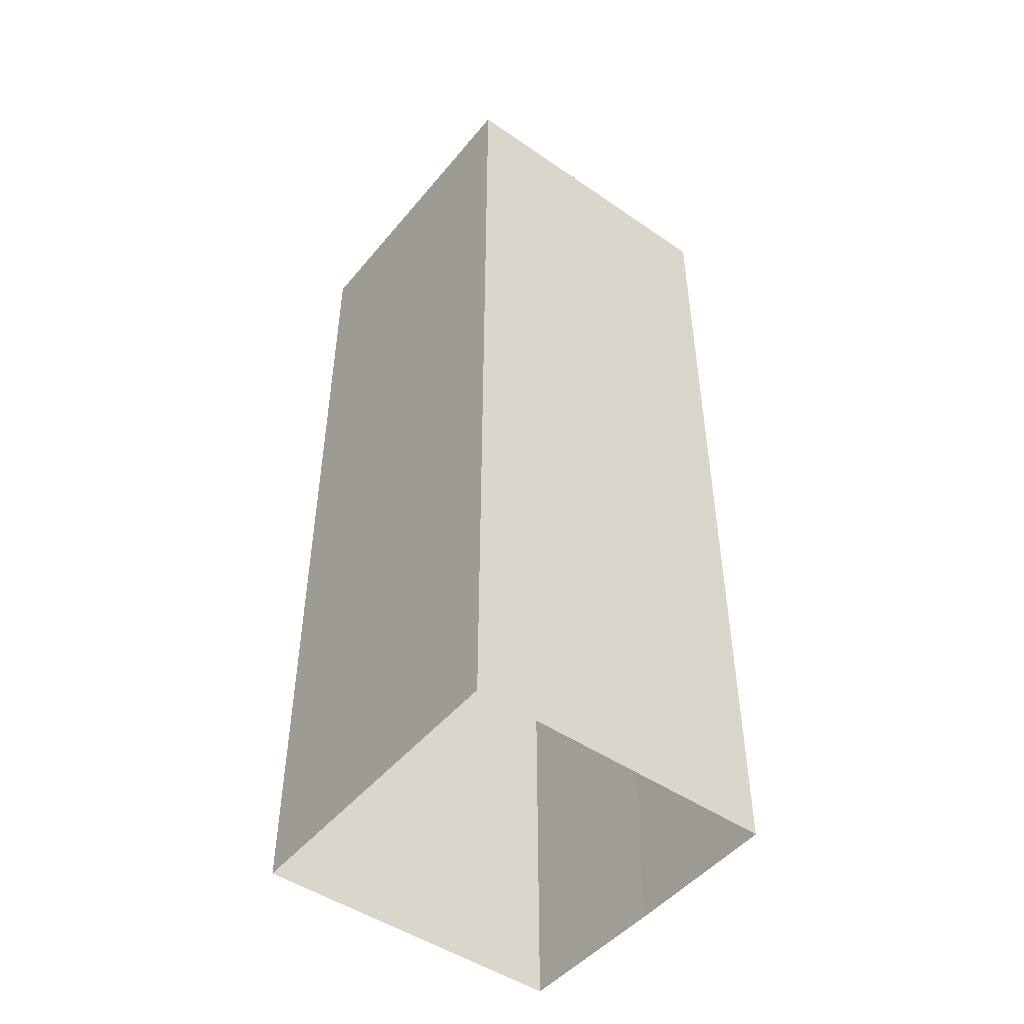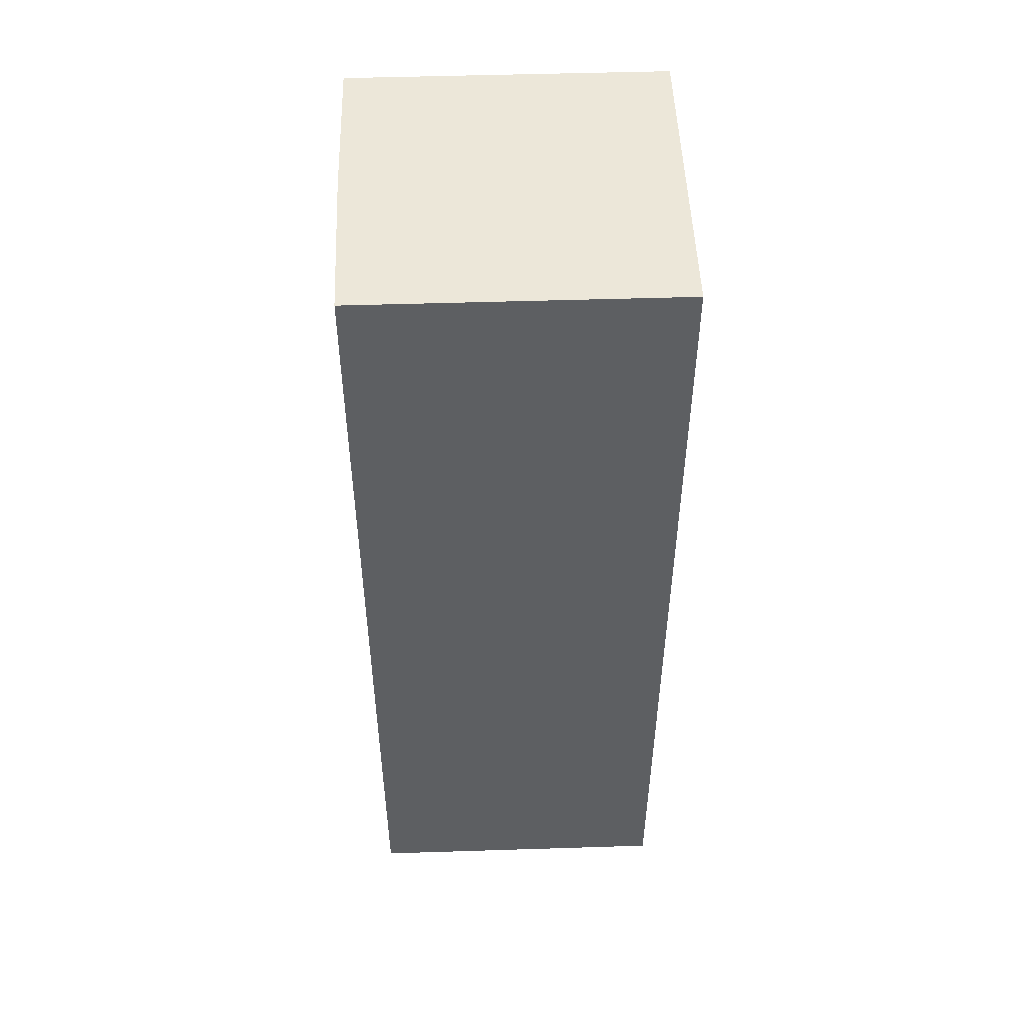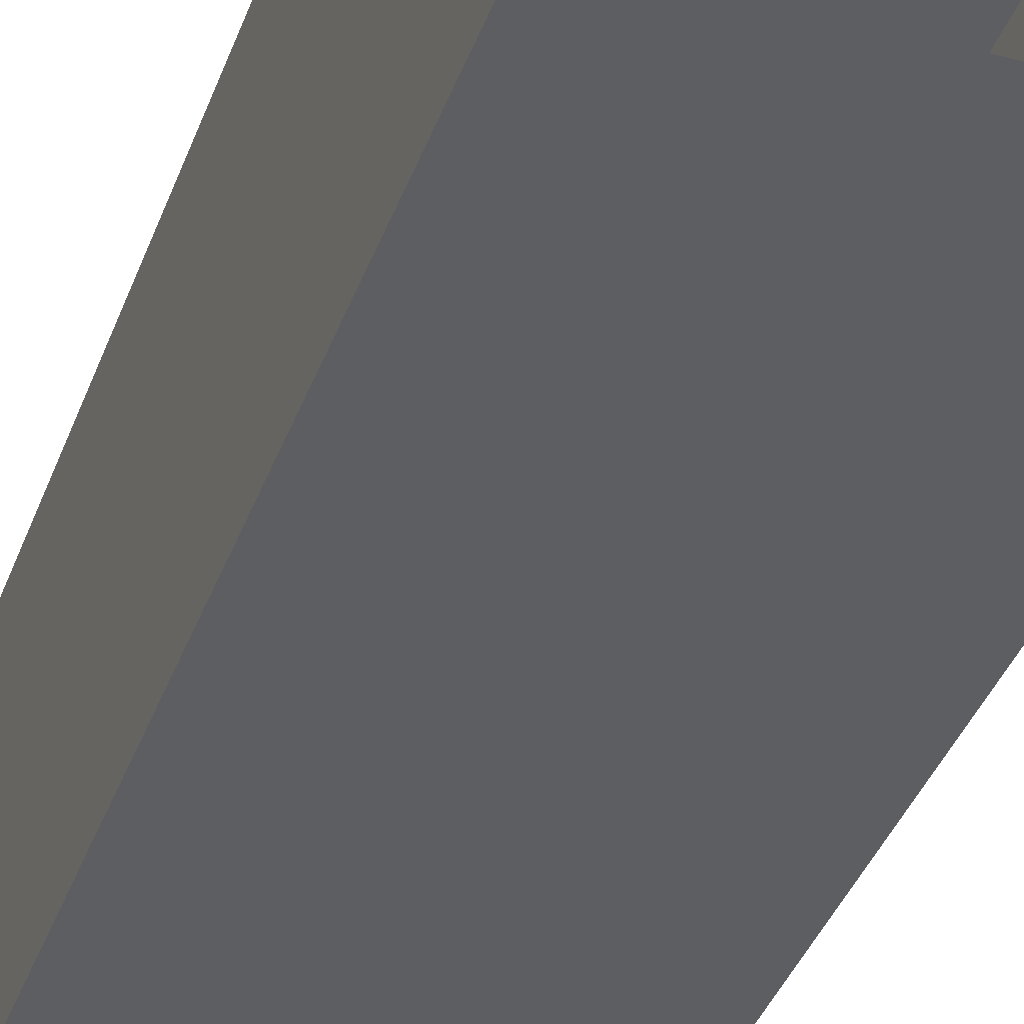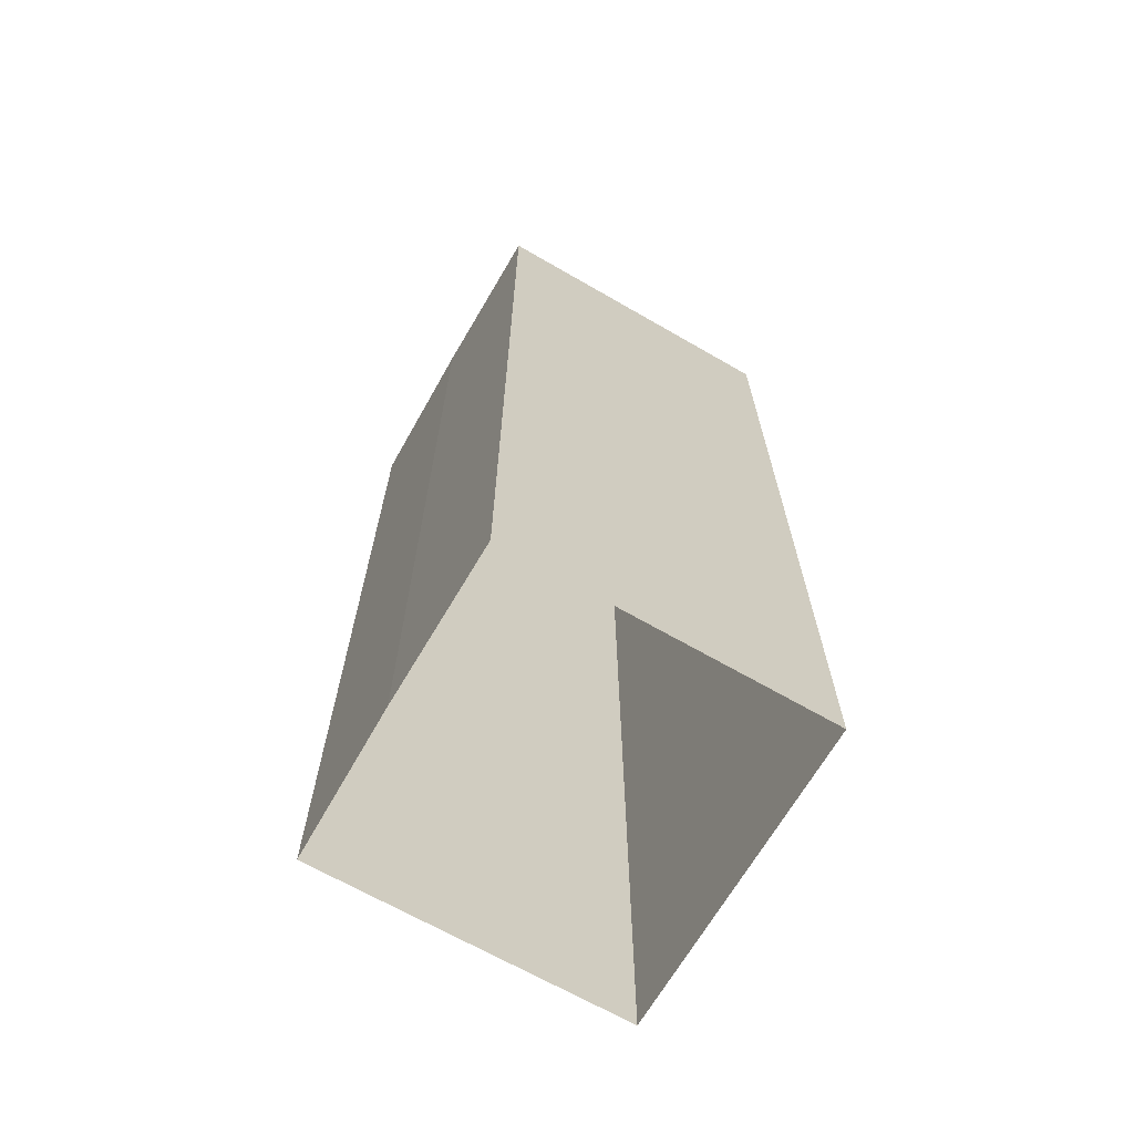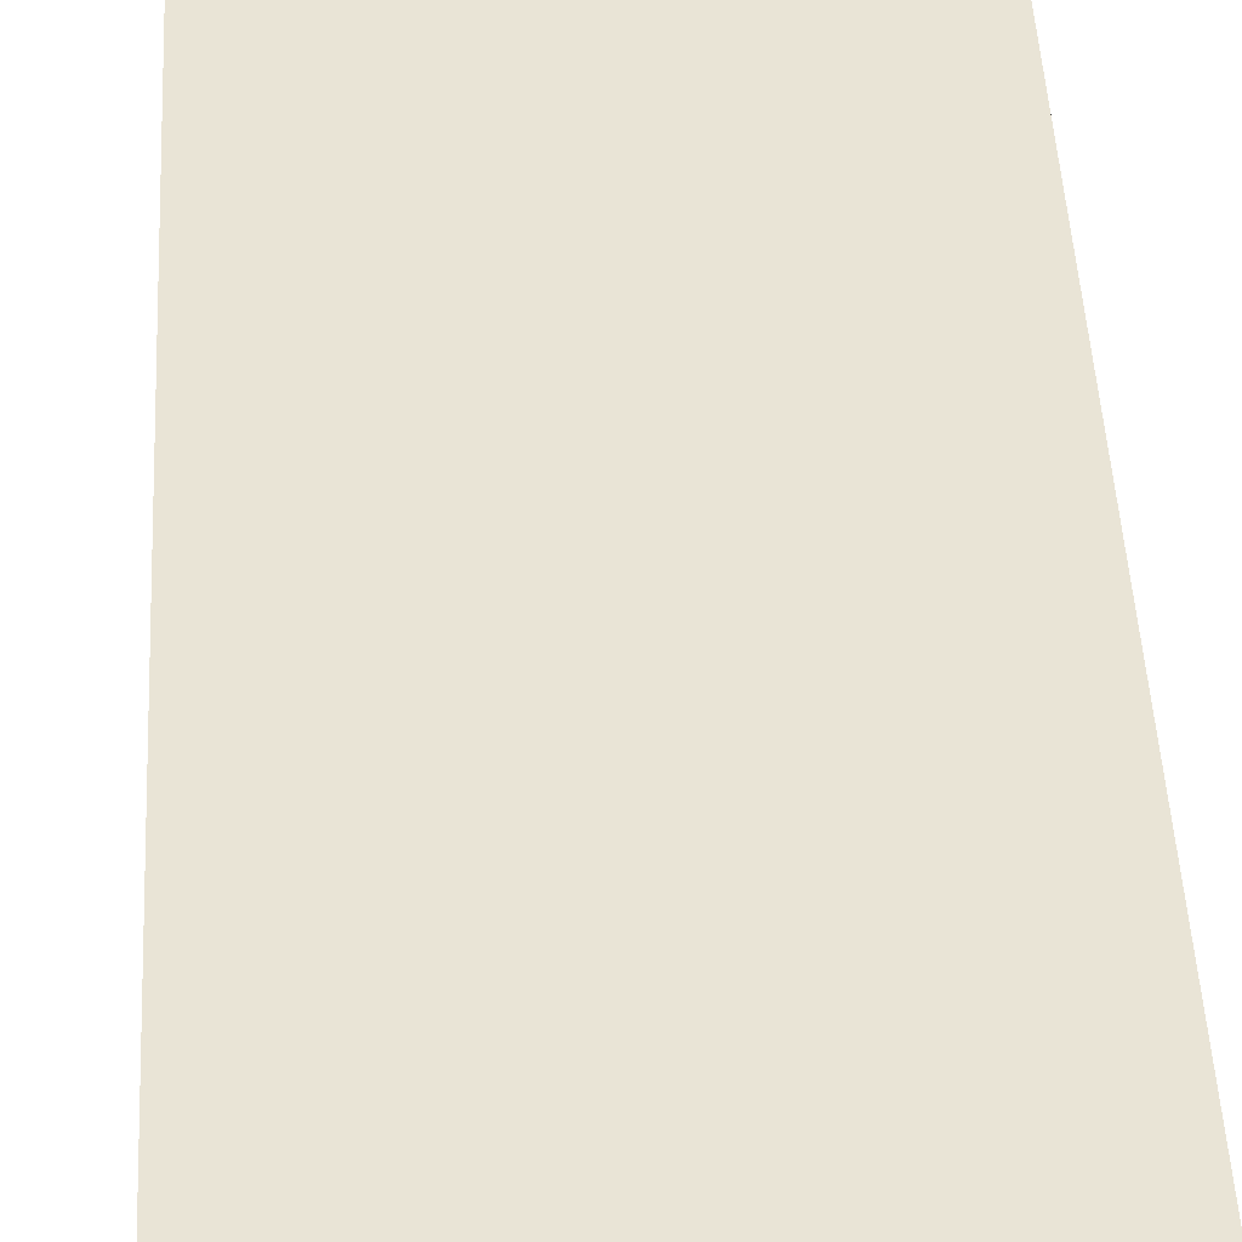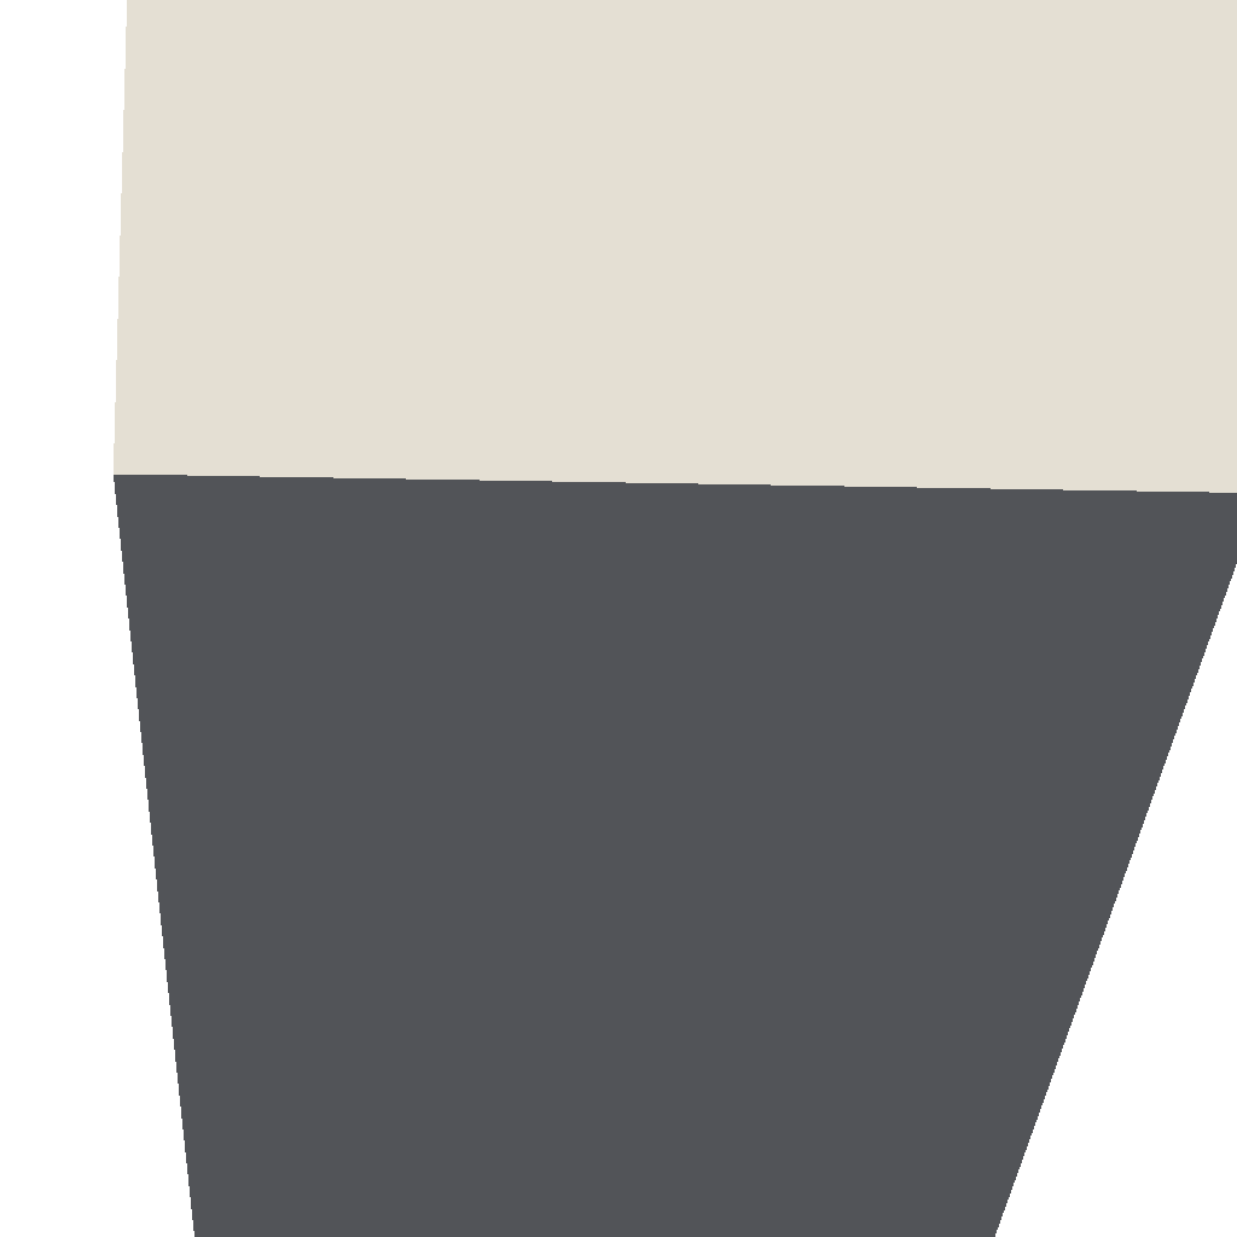
<metadata>
{"format":"obj","ext":"obj","renderer":"f3d","projection":"perspective","resolution":1024,"background":"white","views":[{"elev":-48.1,"azim":-37.6,"up":"+Y"},{"elev":50.1,"azim":178.0,"up":"+Y"},{"elev":-39.4,"azim":-19.2,"up":"+Z"},{"elev":-67.6,"azim":150.0,"up":"+Y"},{"elev":42.5,"azim":-2.7,"up":"+Z"},{"elev":-22.9,"azim":177.7,"up":"+Z"}]}
</metadata>
<code>
g Object47
v -101 150 21.37
v -125.8 150 21.37
v -101.4 150 46.87
v -125.8 150 46.87
v -75.49 150 21.37
v -75.25 150 46.87
v -101 150 71.86
v -125.8 150 71.86
v -75.49 150 71.86
v -101 -0.0003815 21.37
v -125.8 -0.0003815 21.37
v -101 50 21.37
v -125.8 50 21.37
v -75.49 -0.0003815 21.37
v -101 -0.0003815 21.37
v -75.49 50 21.37
v -101 50 21.37
v -101 100 21.37
v -125.8 100 21.37
v -75.49 100 21.37
v -101 100 21.37
v -101 150 21.37
v -125.8 150 21.37
v -75.49 150 21.37
v -101 150 21.37
v -75.25 -0.0003815 46.87
v -75.49 -0.0003815 21.37
v -75.25 50 46.87
v -75.49 50 21.37
v -75.49 -0.0003815 71.86
v -75.25 -0.0003815 46.87
v -75.49 50 71.86
v -75.25 50 46.87
v -75.25 100 46.87
v -75.49 100 21.37
v -75.49 100 71.86
v -75.25 100 46.87
v -75.25 150 46.87
v -75.49 150 21.37
v -75.49 150 71.86
v -75.25 150 46.87
v -101 -0.0003815 71.86
v -75.49 -0.0003815 71.86
v -101 50 71.86
v -75.49 50 71.86
v -125.8 -0.0003815 71.86
v -101 -0.0003815 71.86
v -125.8 50 71.86
v -101 50 71.86
v -101 100 71.86
v -75.49 100 71.86
v -125.8 100 71.86
v -101 100 71.86
v -101 150 71.86
v -75.49 150 71.86
v -125.8 150 71.86
v -101 150 71.86
v -125.8 -0.0003815 46.87
v -125.8 -0.0003815 71.86
v -125.8 50 46.87
v -125.8 50 71.86
v -125.8 -0.0003815 21.37
v -125.8 -0.0003815 46.87
v -125.8 50 21.37
v -125.8 50 46.87
v -125.8 100 46.87
v -125.8 100 71.86
v -125.8 100 21.37
v -125.8 100 46.87
v -125.8 150 46.87
v -125.8 150 71.86
v -125.8 150 21.37
v -125.8 150 46.87
f 3 1 2
f 2 4 3
f 6 5 1
f 1 3 6
f 7 3 4
f 4 8 7
f 9 6 3
f 3 7 9
f 12 10 11
f 11 13 12
f 16 14 15
f 15 17 16
f 18 12 13
f 13 19 18
f 20 16 17
f 17 21 20
f 22 18 19
f 19 23 22
f 24 20 21
f 21 25 24
f 28 26 27
f 27 29 28
f 32 30 31
f 31 33 32
f 34 28 29
f 29 35 34
f 36 32 33
f 33 37 36
f 38 34 35
f 35 39 38
f 40 36 37
f 37 41 40
f 44 42 43
f 43 45 44
f 48 46 47
f 47 49 48
f 50 44 45
f 45 51 50
f 52 48 49
f 49 53 52
f 54 50 51
f 51 55 54
f 56 52 53
f 53 57 56
f 60 58 59
f 59 61 60
f 64 62 63
f 63 65 64
f 66 60 61
f 61 67 66
f 68 64 65
f 65 69 68
f 70 66 67
f 67 71 70
f 72 68 69
f 69 73 72

</code>
